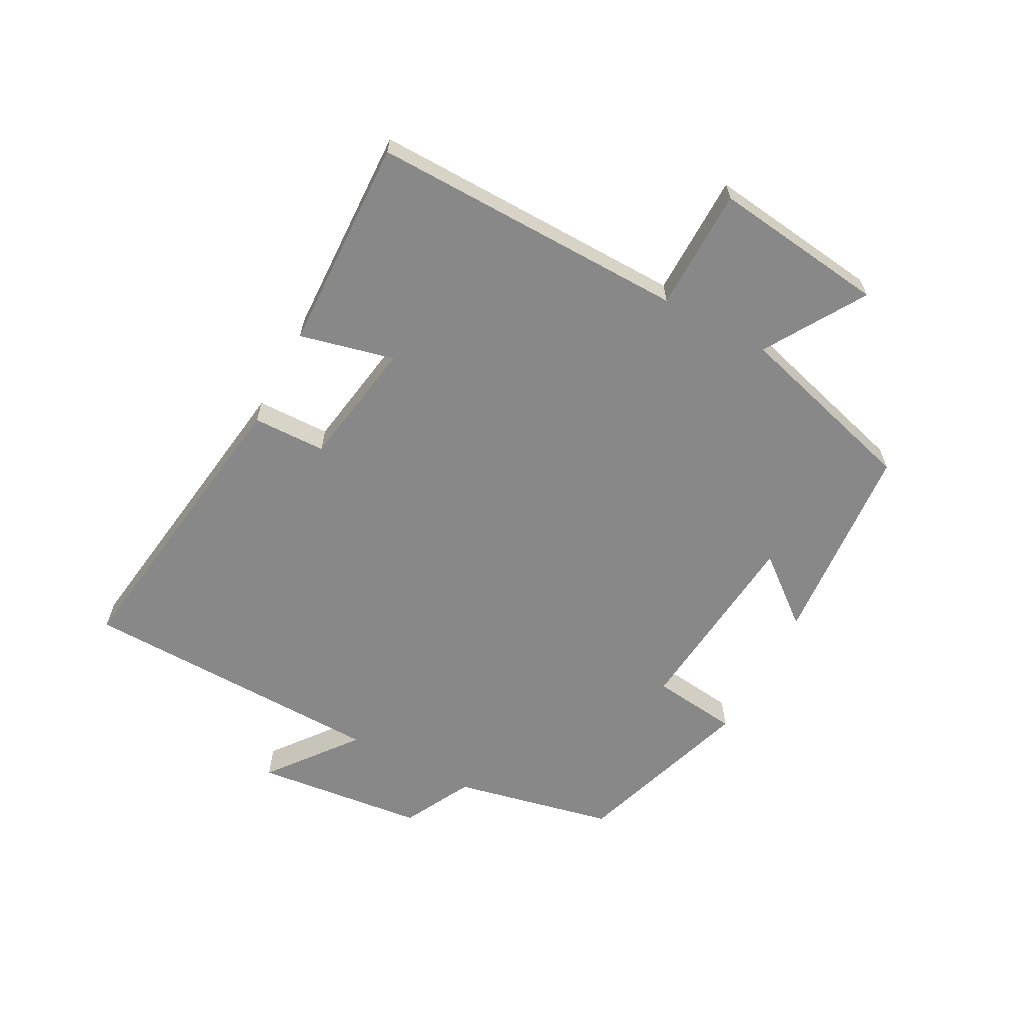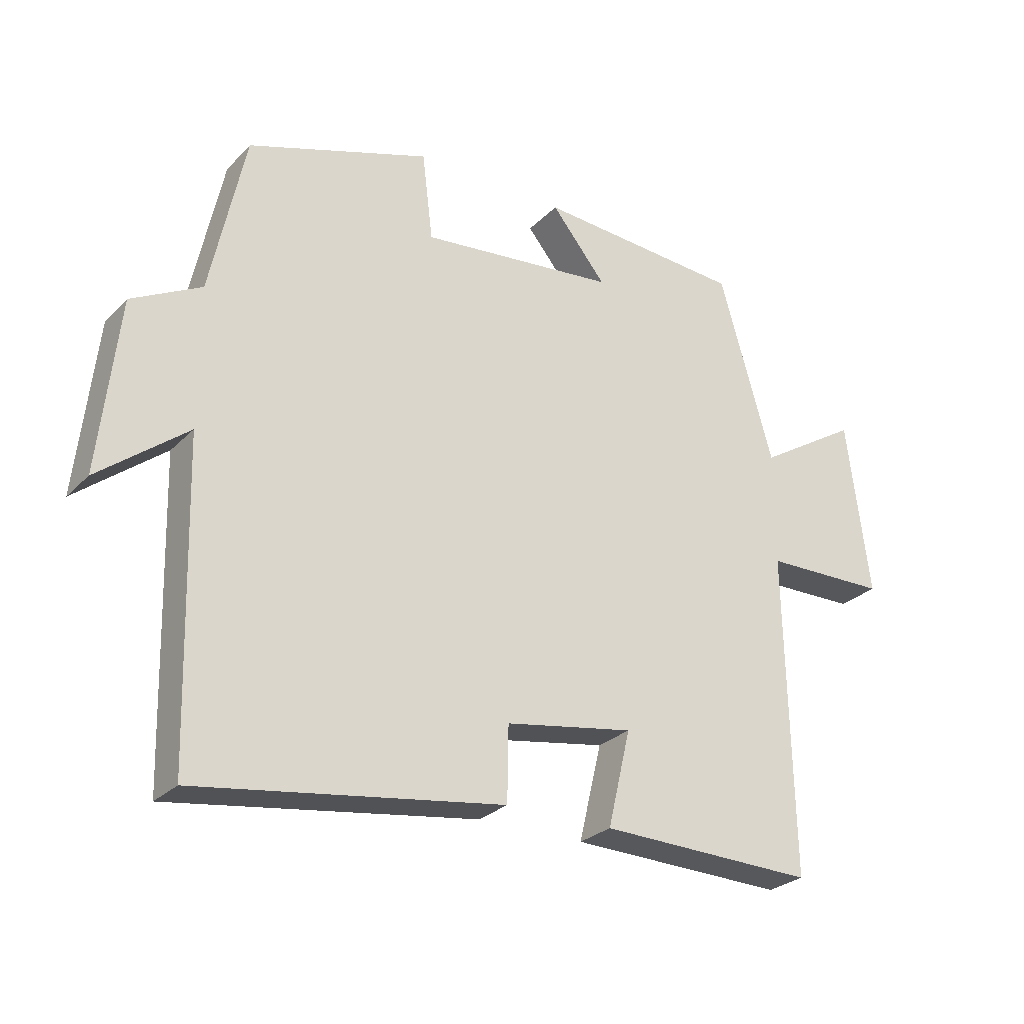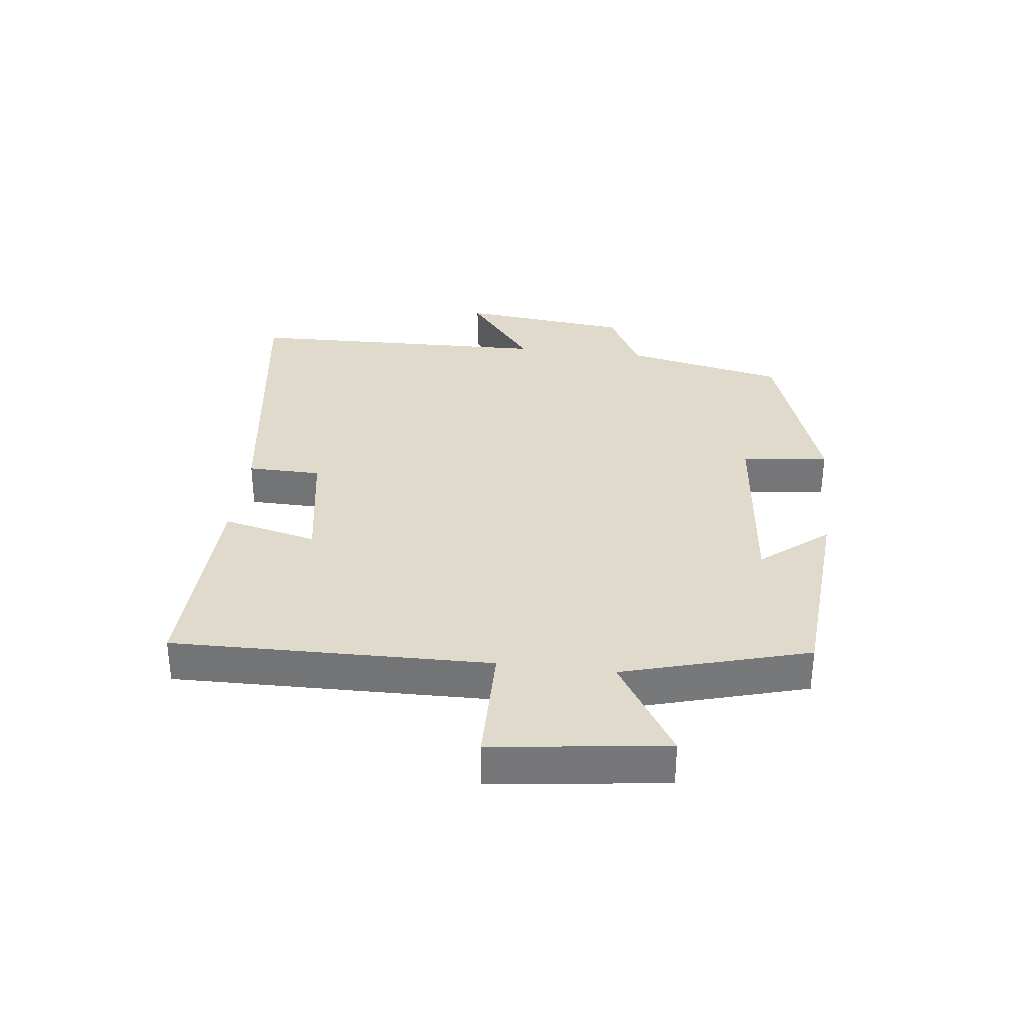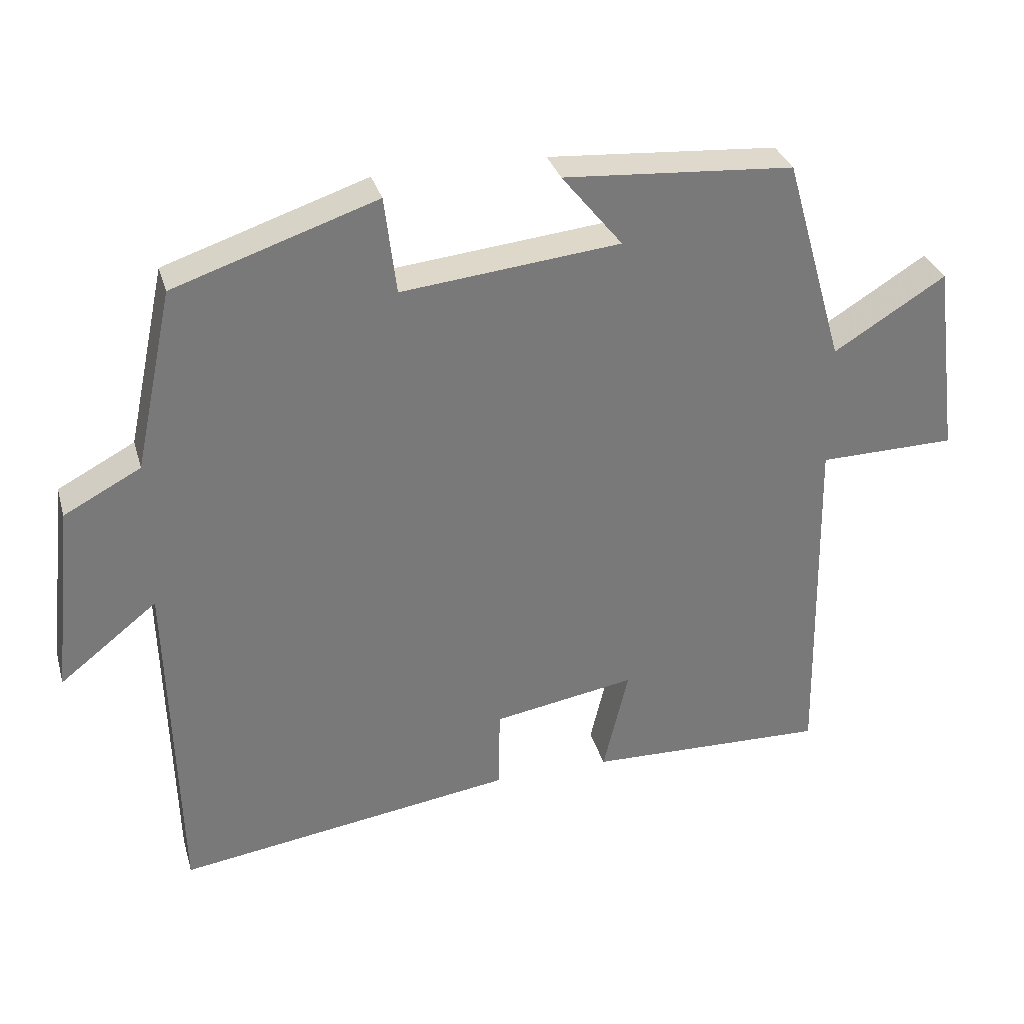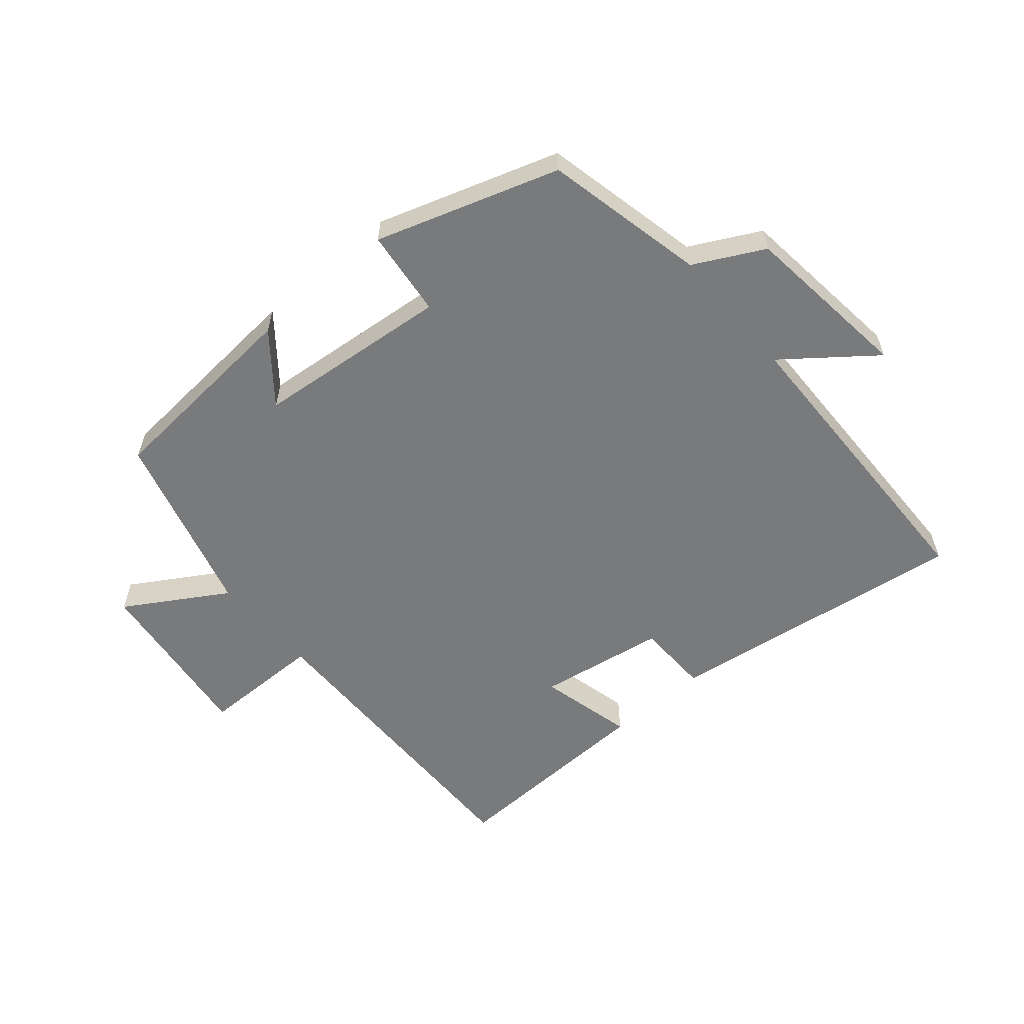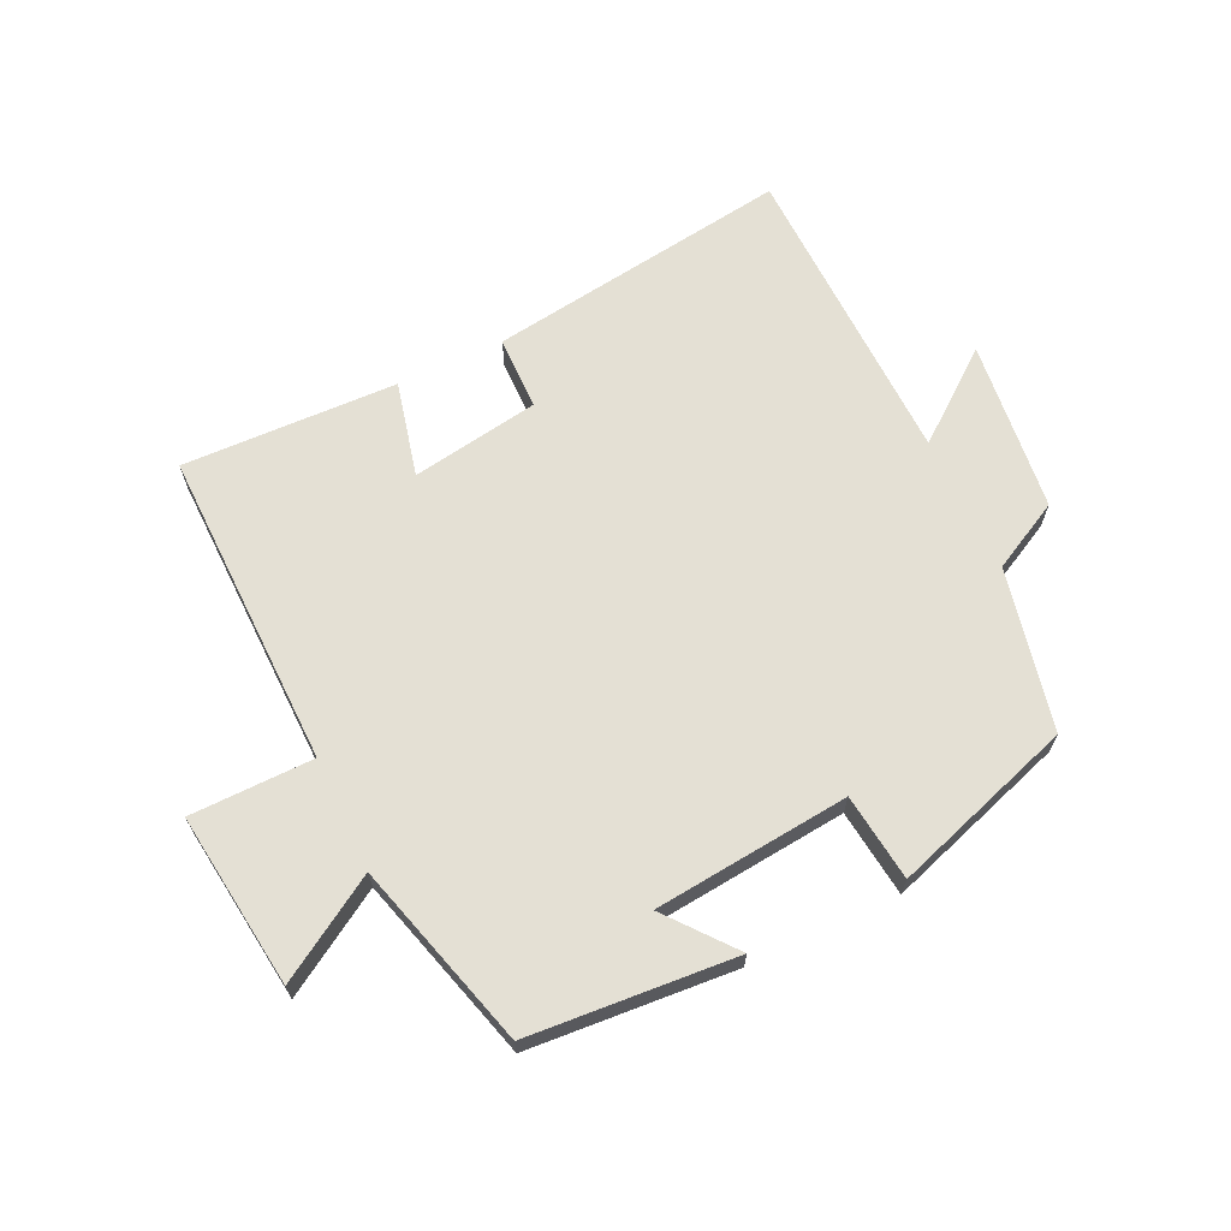
<metadata>
{"format":"obj","ext":"obj","renderer":"f3d","projection":"perspective","resolution":1024,"background":"white","views":[{"elev":-62.9,"azim":-117.9,"up":"+Y"},{"elev":-26.9,"azim":146.3,"up":"+Z"},{"elev":33.1,"azim":-83.1,"up":"+Y"},{"elev":32.4,"azim":164.6,"up":"+Z"},{"elev":-58.0,"azim":40.8,"up":"+Y"},{"elev":66.1,"azim":-25.2,"up":"+Y"}]}
</metadata>
<code>
v 0.487 0.07 -0.57
v 0.003 0.07 -0.5
v 0.001 0.07 -0.382
v -0.203 0.07 -0.348
v -0.167 0.07 -0.5
v -0.51 0.07 -0.51
v -0.5 0.07 -0.002
v -0.696 0.07 0.001
v -0.66 0.07 0.279
v -0.5 0.07 0.18
v -0.415 0.07 0.476
v -0.086 0.07 0.5
v -0.173 0.07 0.393
v 0.139 0.07 0.361
v 0.156 0.07 0.5
v 0.445 0.07 0.404
v 0.5 0.07 0.146
v 0.61 0.07 0.088
v 0.64 0.07 -0.186
v 0.5 0.07 -0.076
v 0.487 0 -0.57
v 0.003 0 -0.5
v 0.001 0 -0.382
v -0.203 0 -0.348
v -0.167 0 -0.5
v -0.51 0 -0.51
v -0.5 0 -0.002
v -0.696 0 0.001
v -0.66 0 0.279
v -0.5 0 0.18
v -0.415 0 0.476
v -0.086 0 0.5
v -0.173 0 0.393
v 0.139 0 0.361
v 0.156 0 0.5
v 0.445 0 0.404
v 0.5 0 0.146
v 0.61 0 0.088
v 0.64 0 -0.186
v 0.5 0 -0.076
f 17 18 19 20
f 17 20 1
f 16 17 1
f 15 16 1
f 14 15 1
f 13 14 1
f 10 11 12 13
f 10 13 1
f 7 8 9 10
f 7 10 1
f 4 5 6 7
f 3 4 7
f 3 7 1
f 1 2 3
f 40 39 38 37
f 21 40 37
f 21 37 36
f 21 36 35
f 21 35 34
f 21 34 33
f 33 32 31 30
f 21 33 30
f 30 29 28 27
f 21 30 27
f 27 26 25 24
f 27 24 23
f 21 27 23
f 23 22 21
f 1 21 22 2
f 2 22 23 3
f 3 23 24 4
f 4 24 25 5
f 5 25 26 6
f 6 26 27 7
f 7 27 28 8
f 8 28 29 9
f 9 29 30 10
f 10 30 31 11
f 11 31 32 12
f 12 32 33 13
f 13 33 34 14
f 14 34 35 15
f 15 35 36 16
f 16 36 37 17
f 17 37 38 18
f 18 38 39 19
f 19 39 40 20
f 20 40 21 1

</code>
